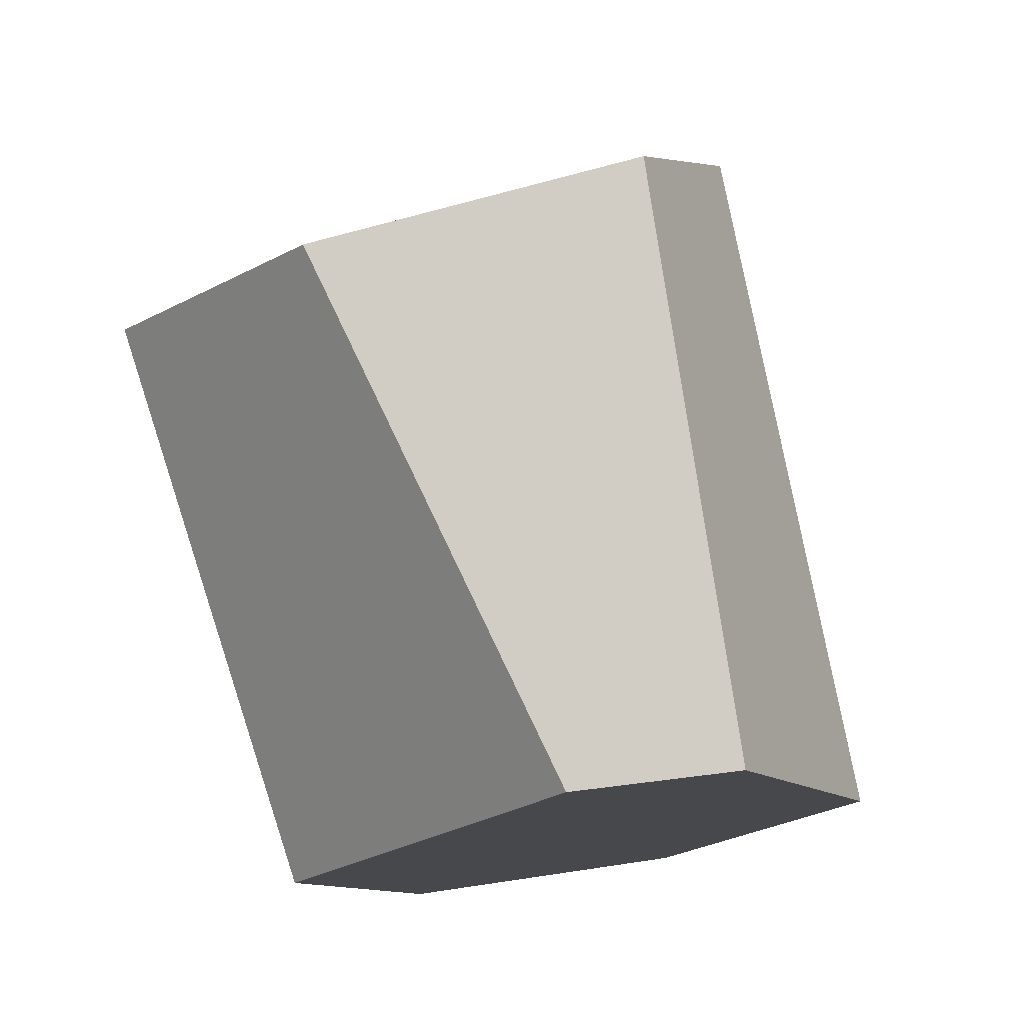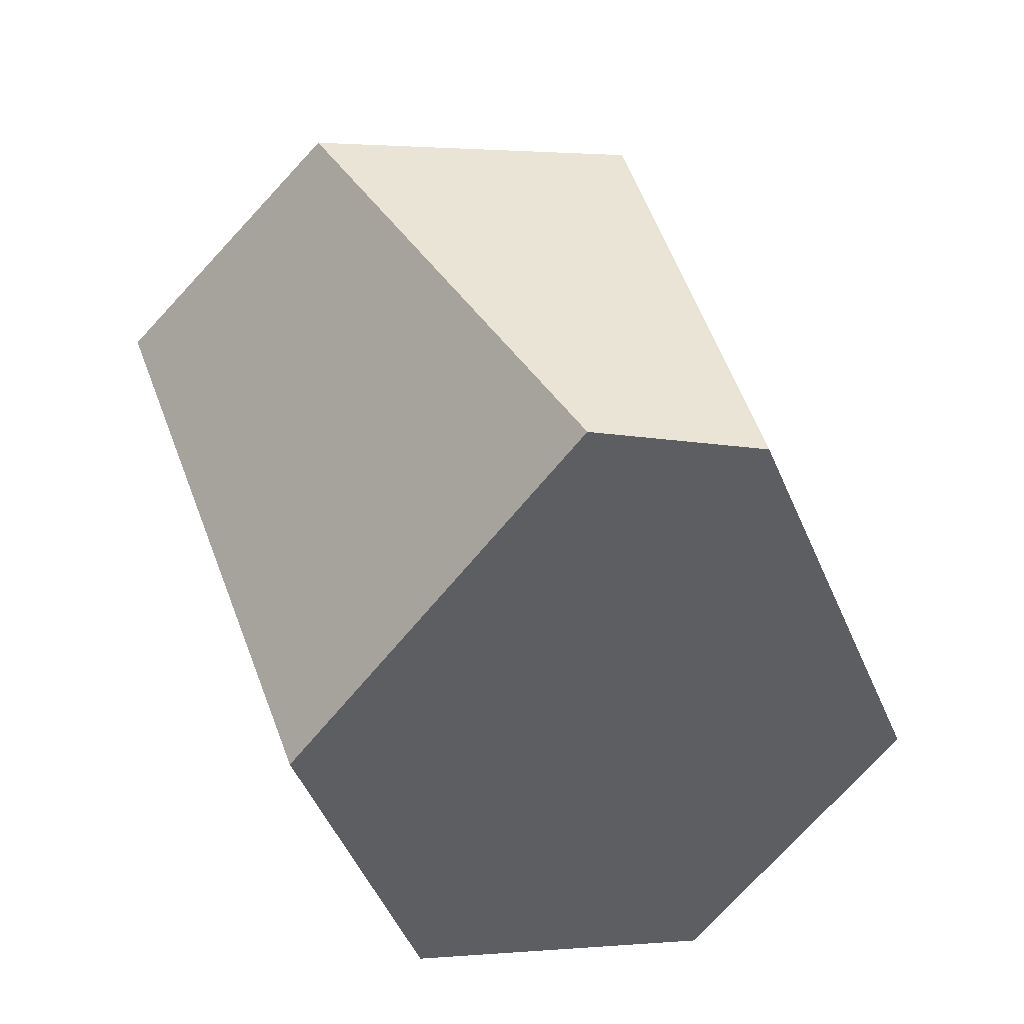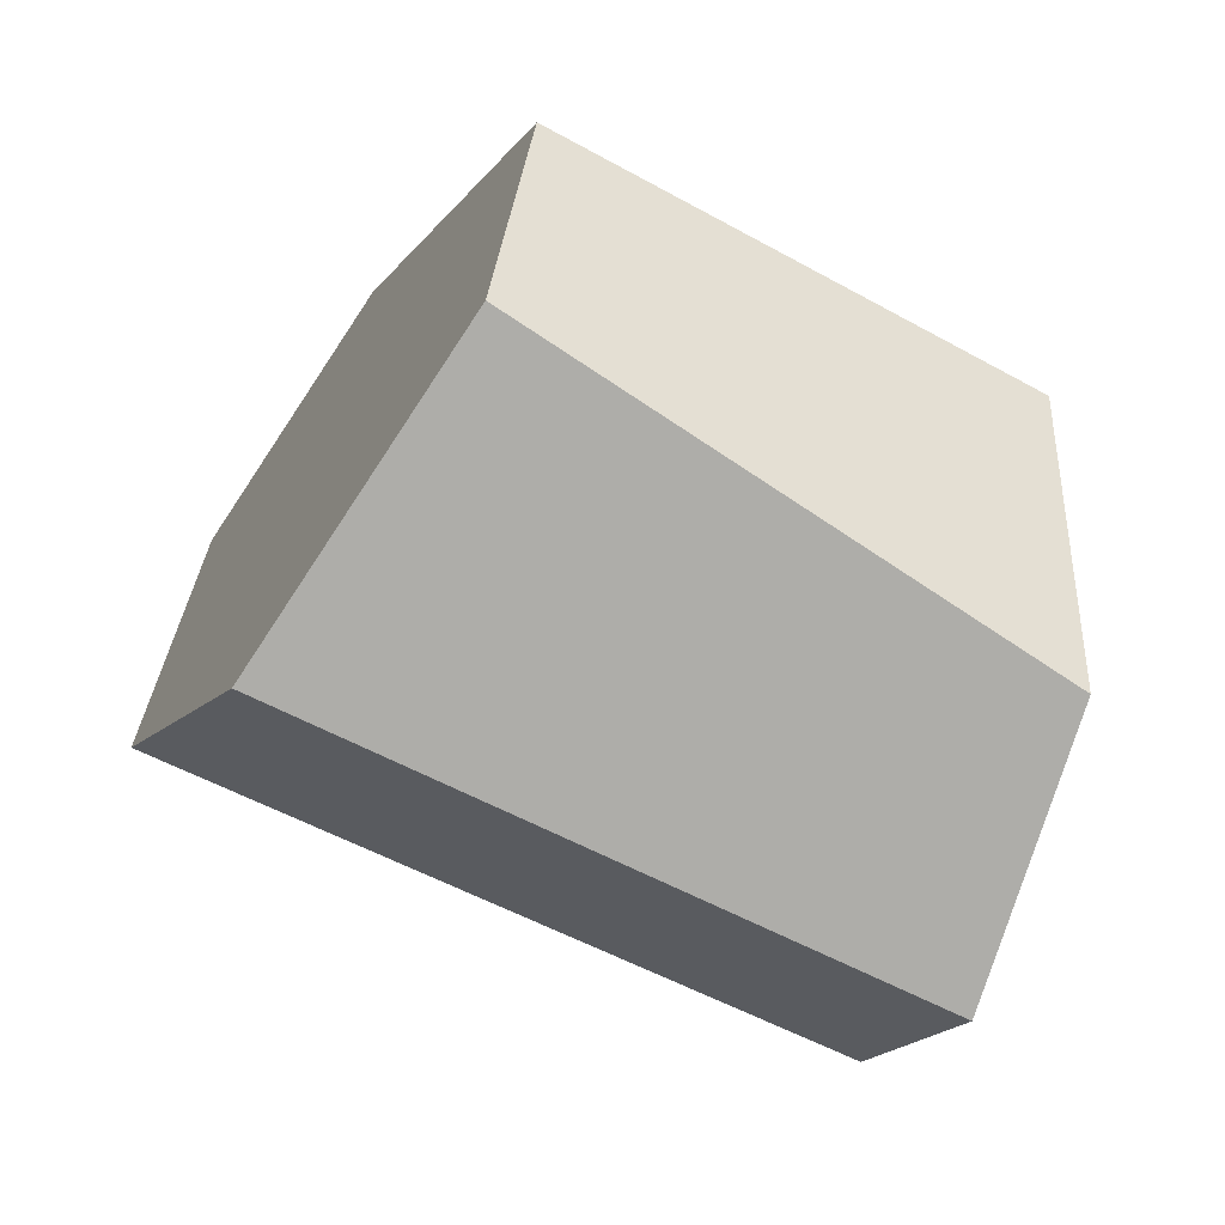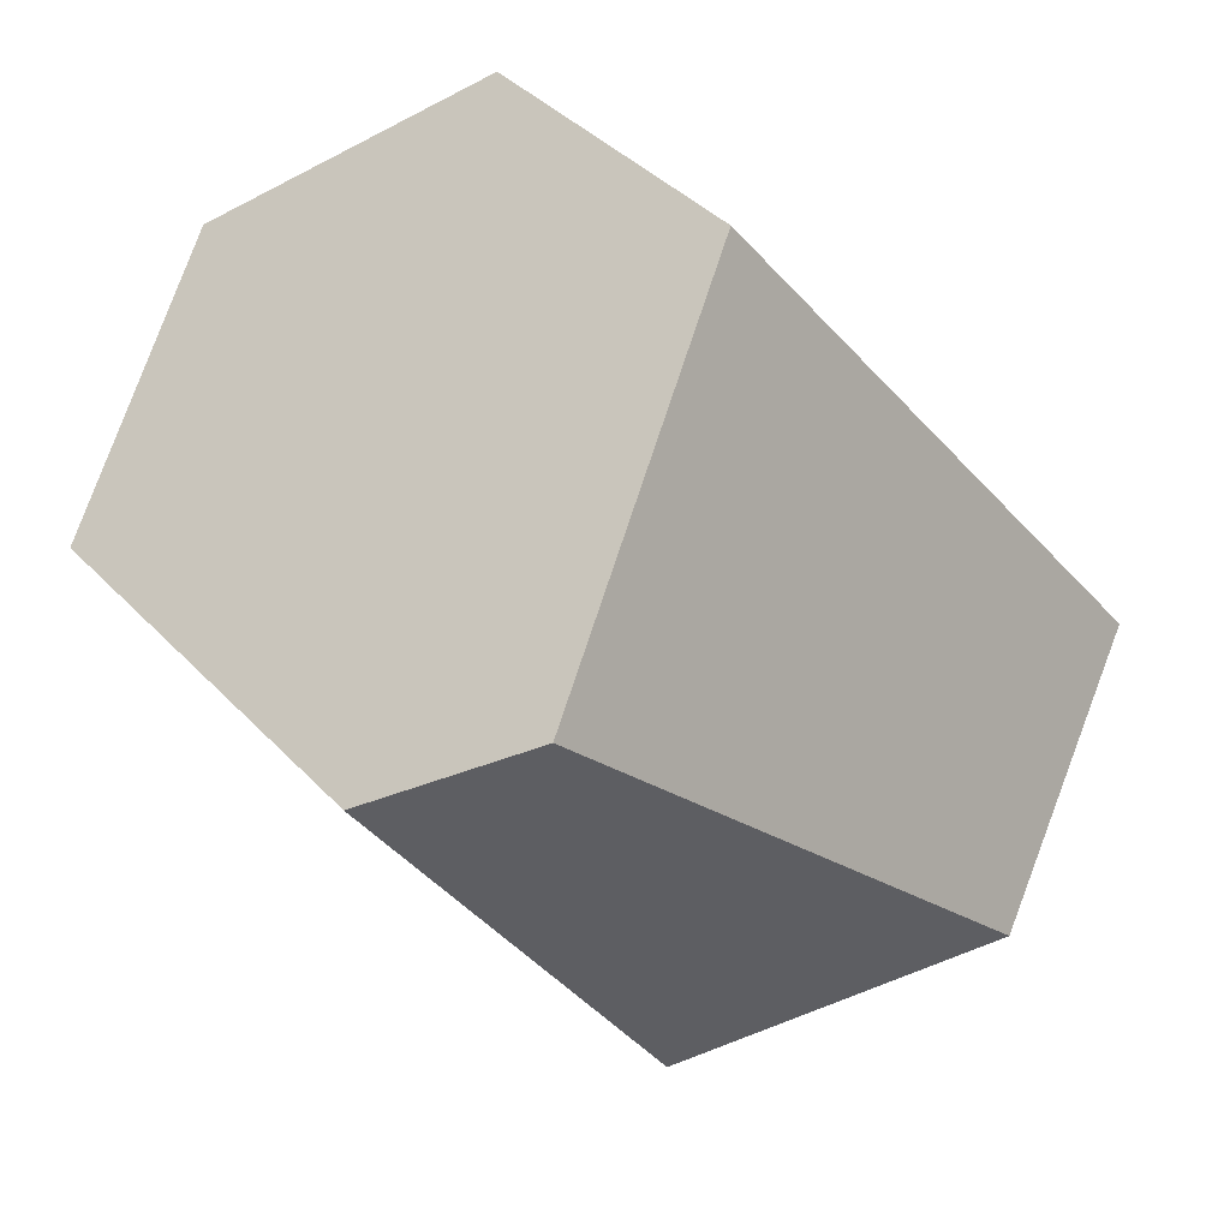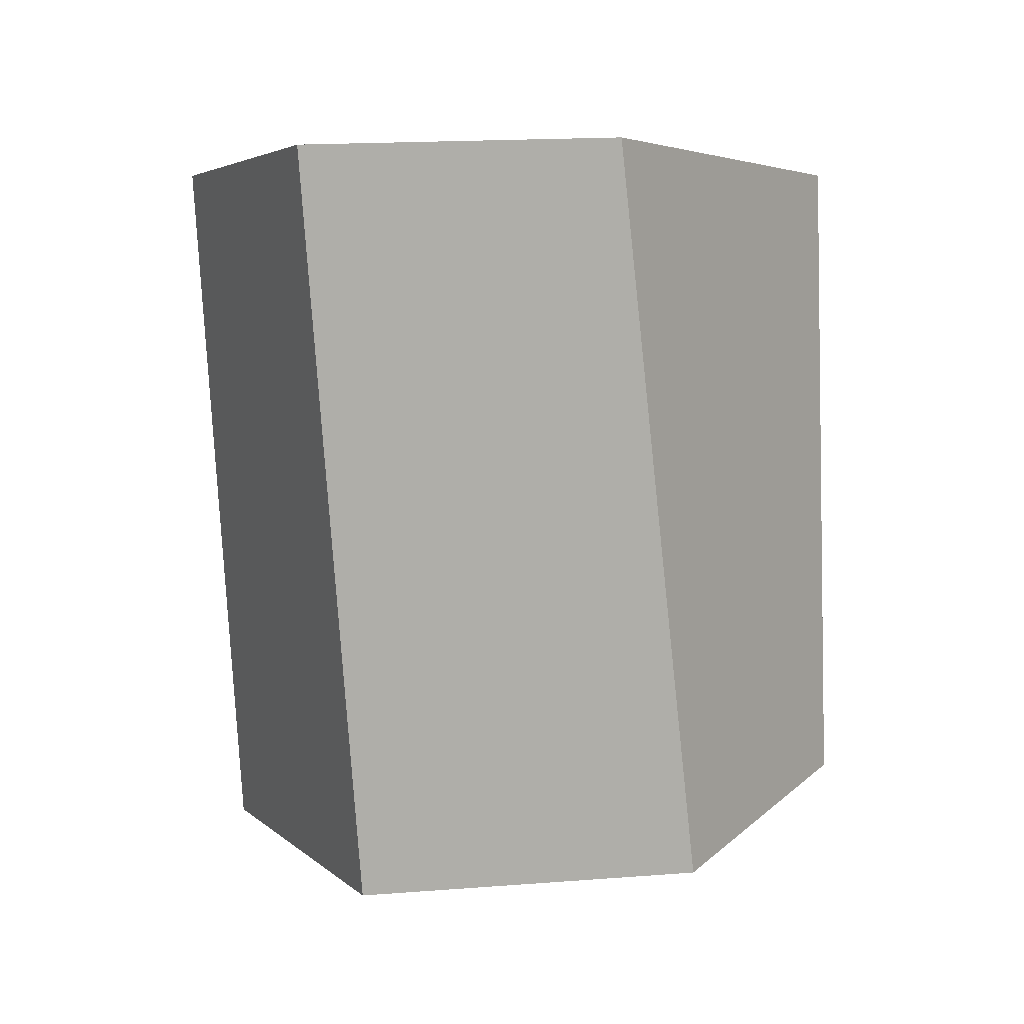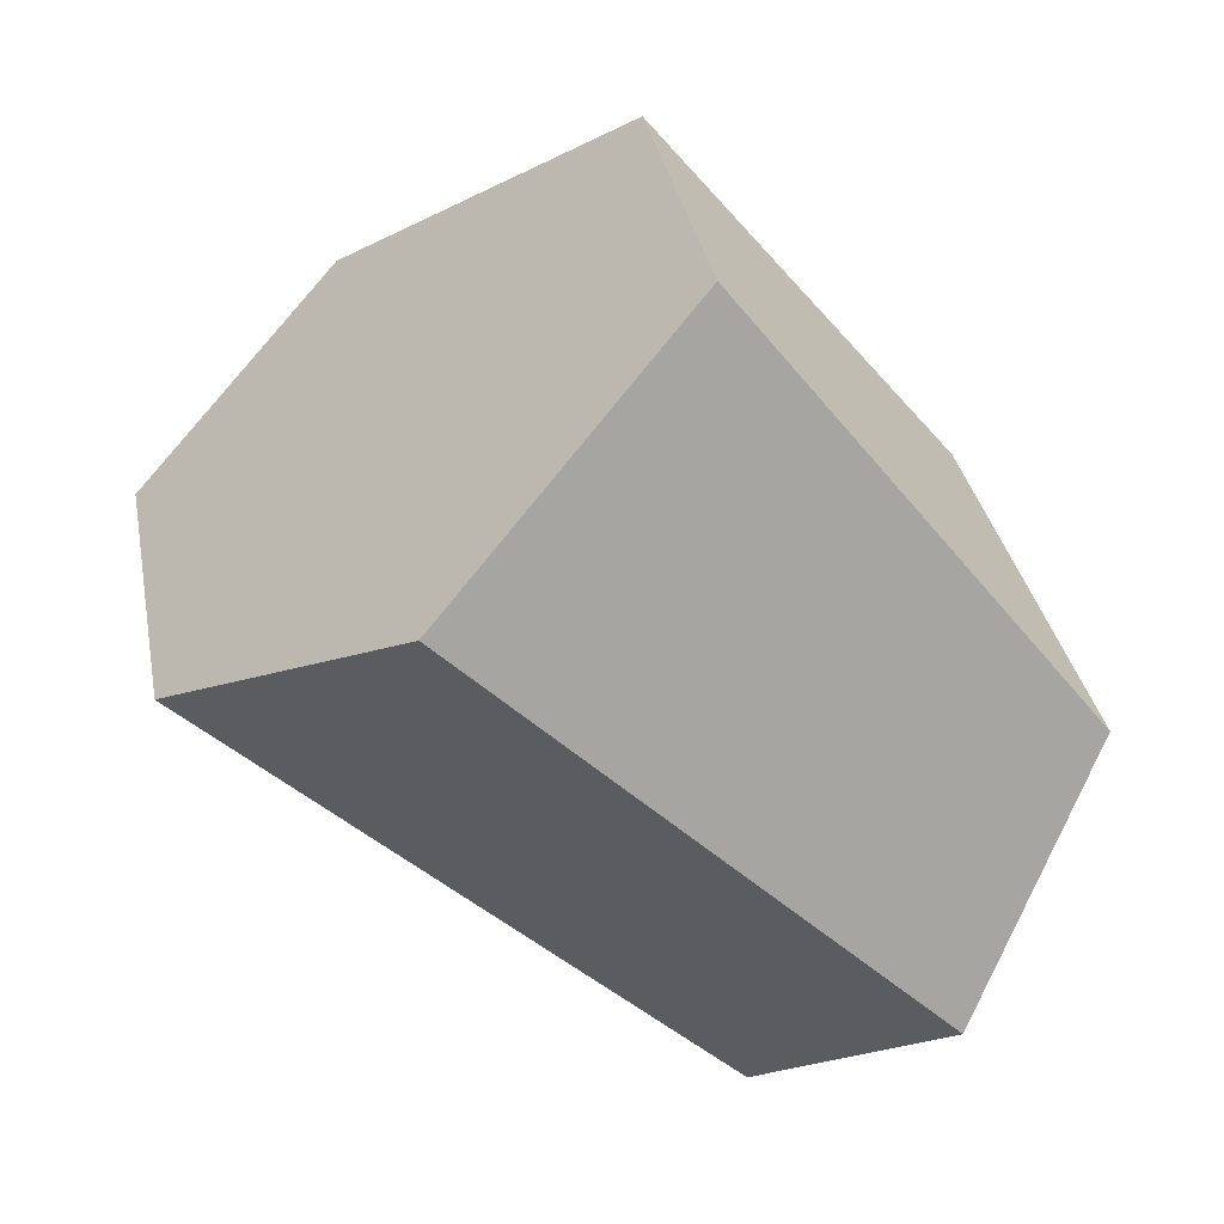
<metadata>
{"format":"obj","ext":"obj","renderer":"f3d","projection":"perspective","resolution":1024,"background":"white","views":[{"elev":61.5,"azim":-167.7,"up":"+Z"},{"elev":20.1,"azim":-170.1,"up":"+Z"},{"elev":-12.6,"azim":97.6,"up":"+Z"},{"elev":67.9,"azim":-21.3,"up":"+Y"},{"elev":-24.2,"azim":-122.4,"up":"+Y"},{"elev":-14.9,"azim":73.1,"up":"+Z"}]}
</metadata>
<code>
g shape_0
v -3.408 2.587 -6.144
v 1.273 -7.012 -2.146
v -2.149 -6.906 1.609
v -6.449 2.332 -2.47
v -1.166 -4.303 5.057
v -4.456 4.478 2.849
v 3.377 -1.132 5.765
v -2.026 5.555 3.322
v 6.636 -1.219 2.215
v 2.261 5.897 -1.931
v 5.399 -4.536 -2.194
v 0.7076 4.26 -5.932
f 1 2 3 4
f 4 3 5 6
f 6 5 7 8
f 8 7 9 10
f 3 2 11 9 7 5
f 10 9 11 12
f 12 11 2 1
f 1 4 6 8 10 12

</code>
